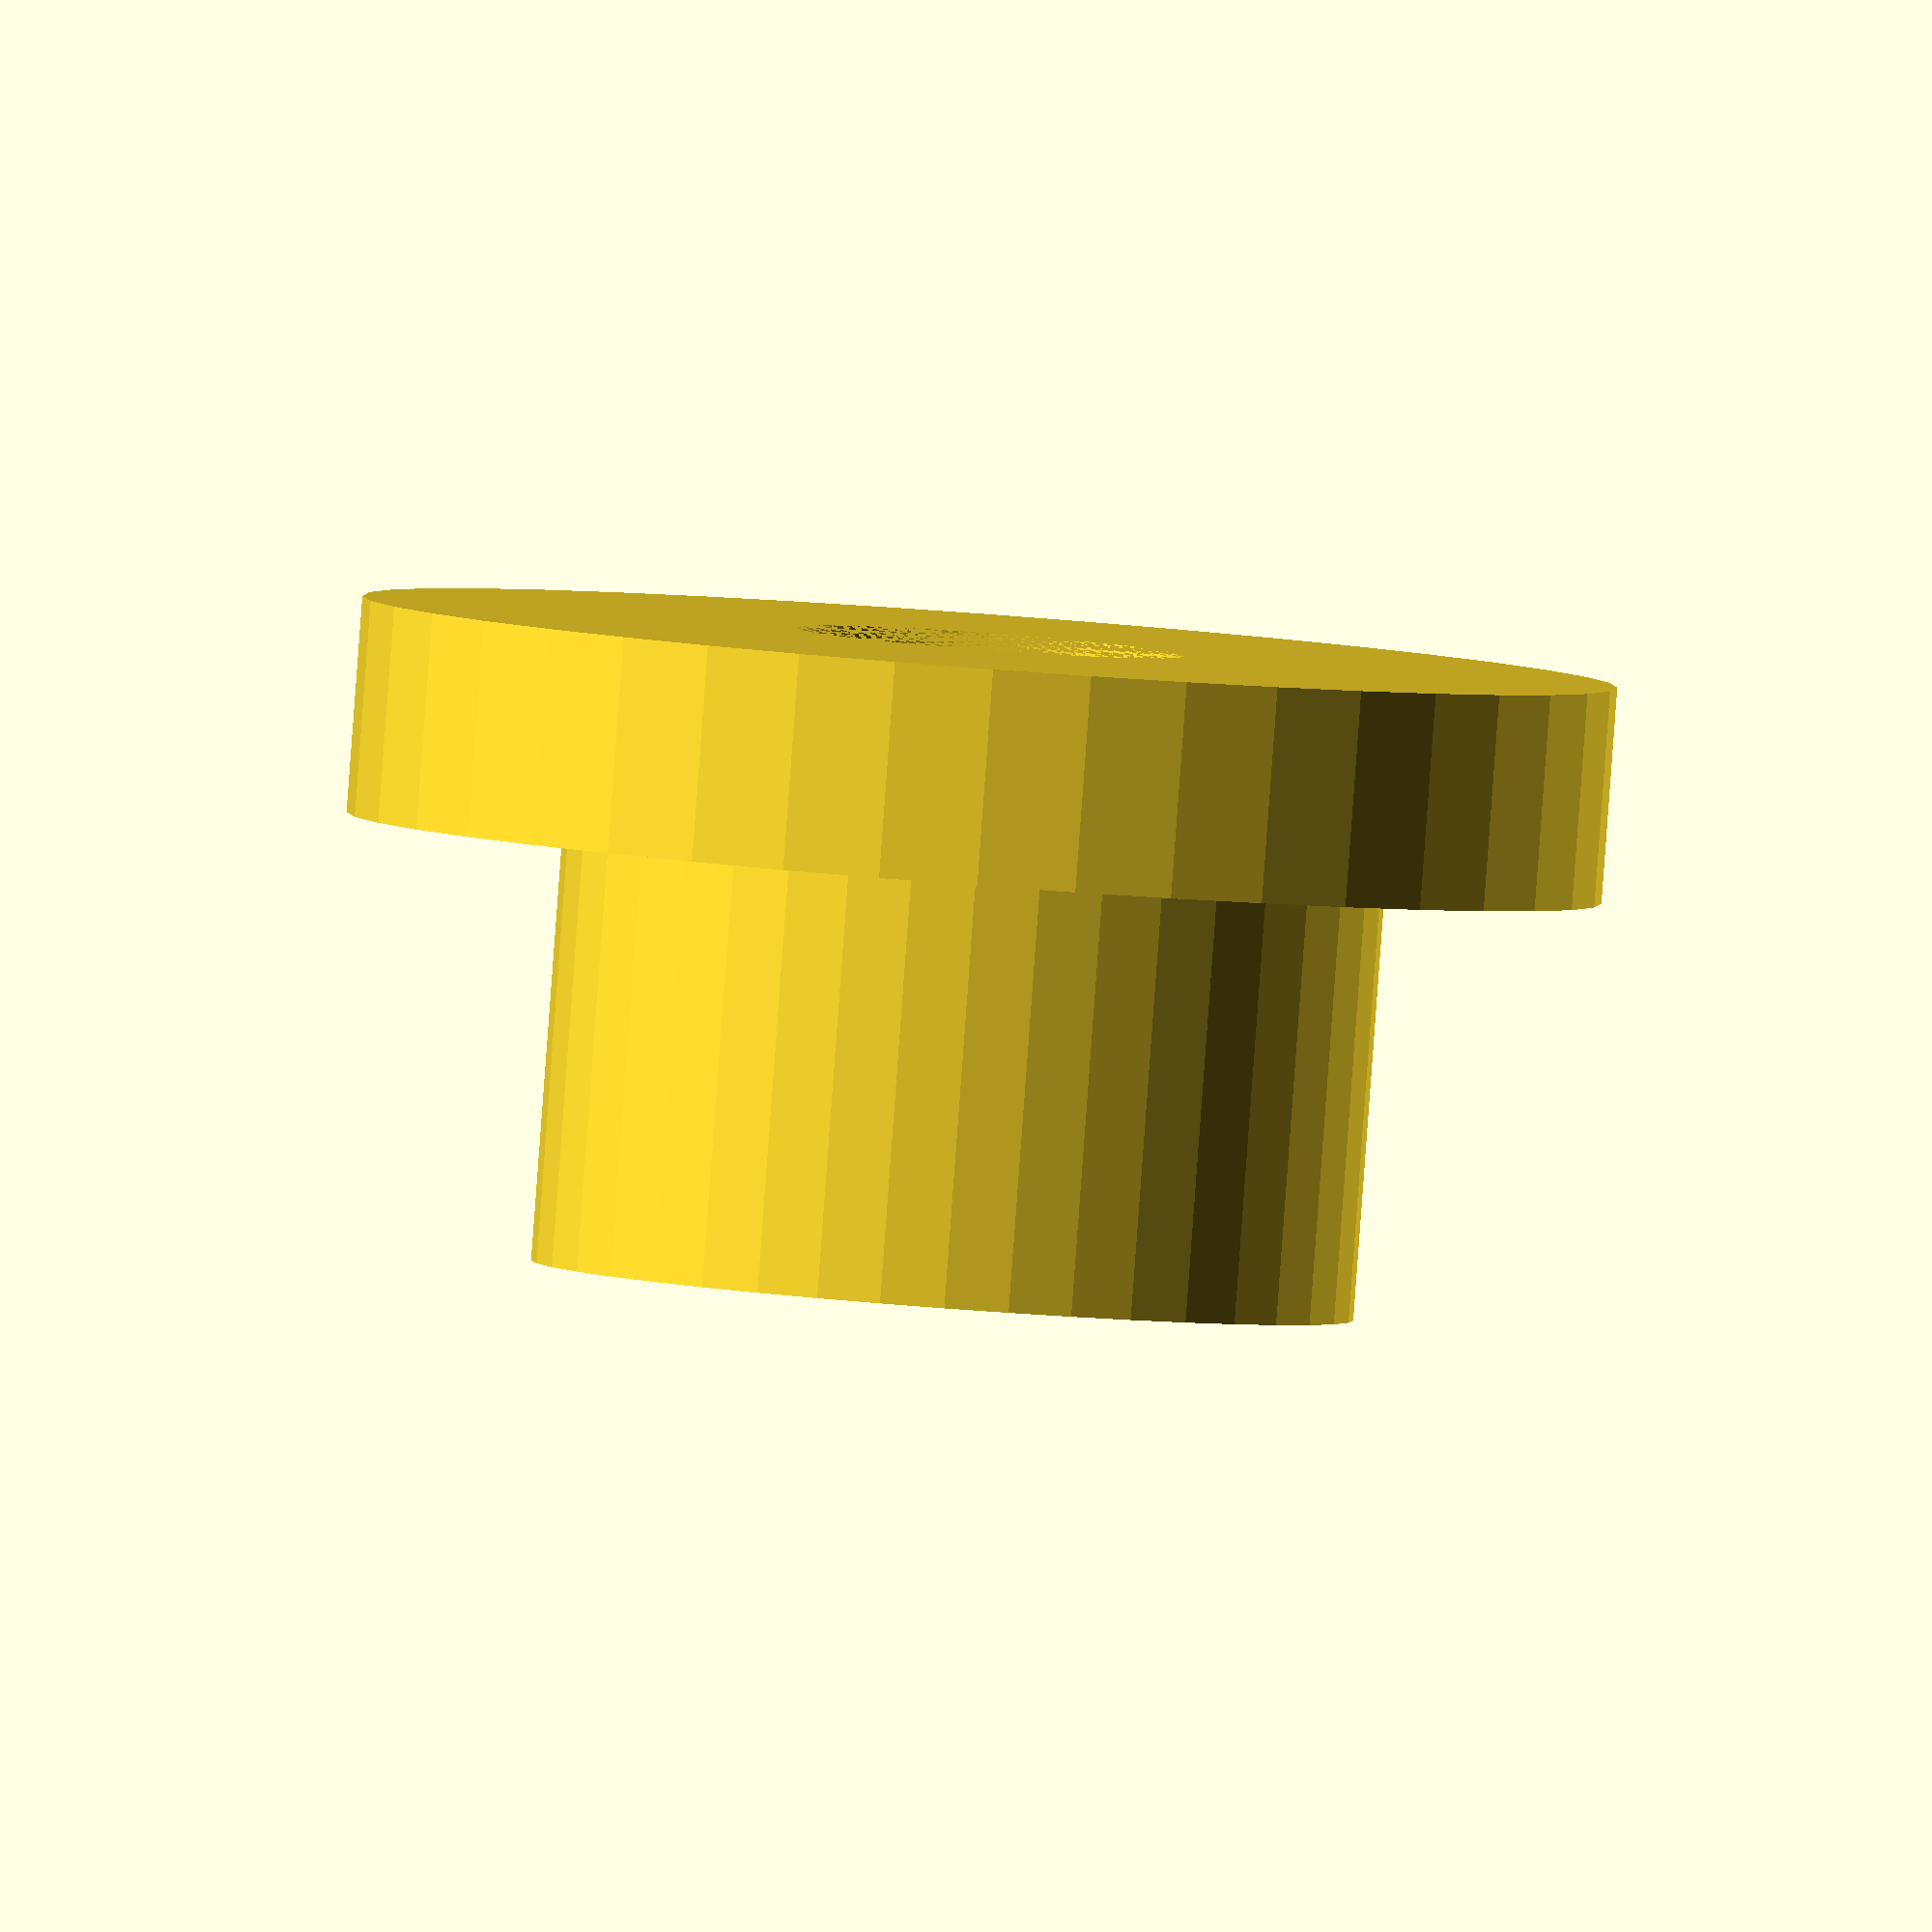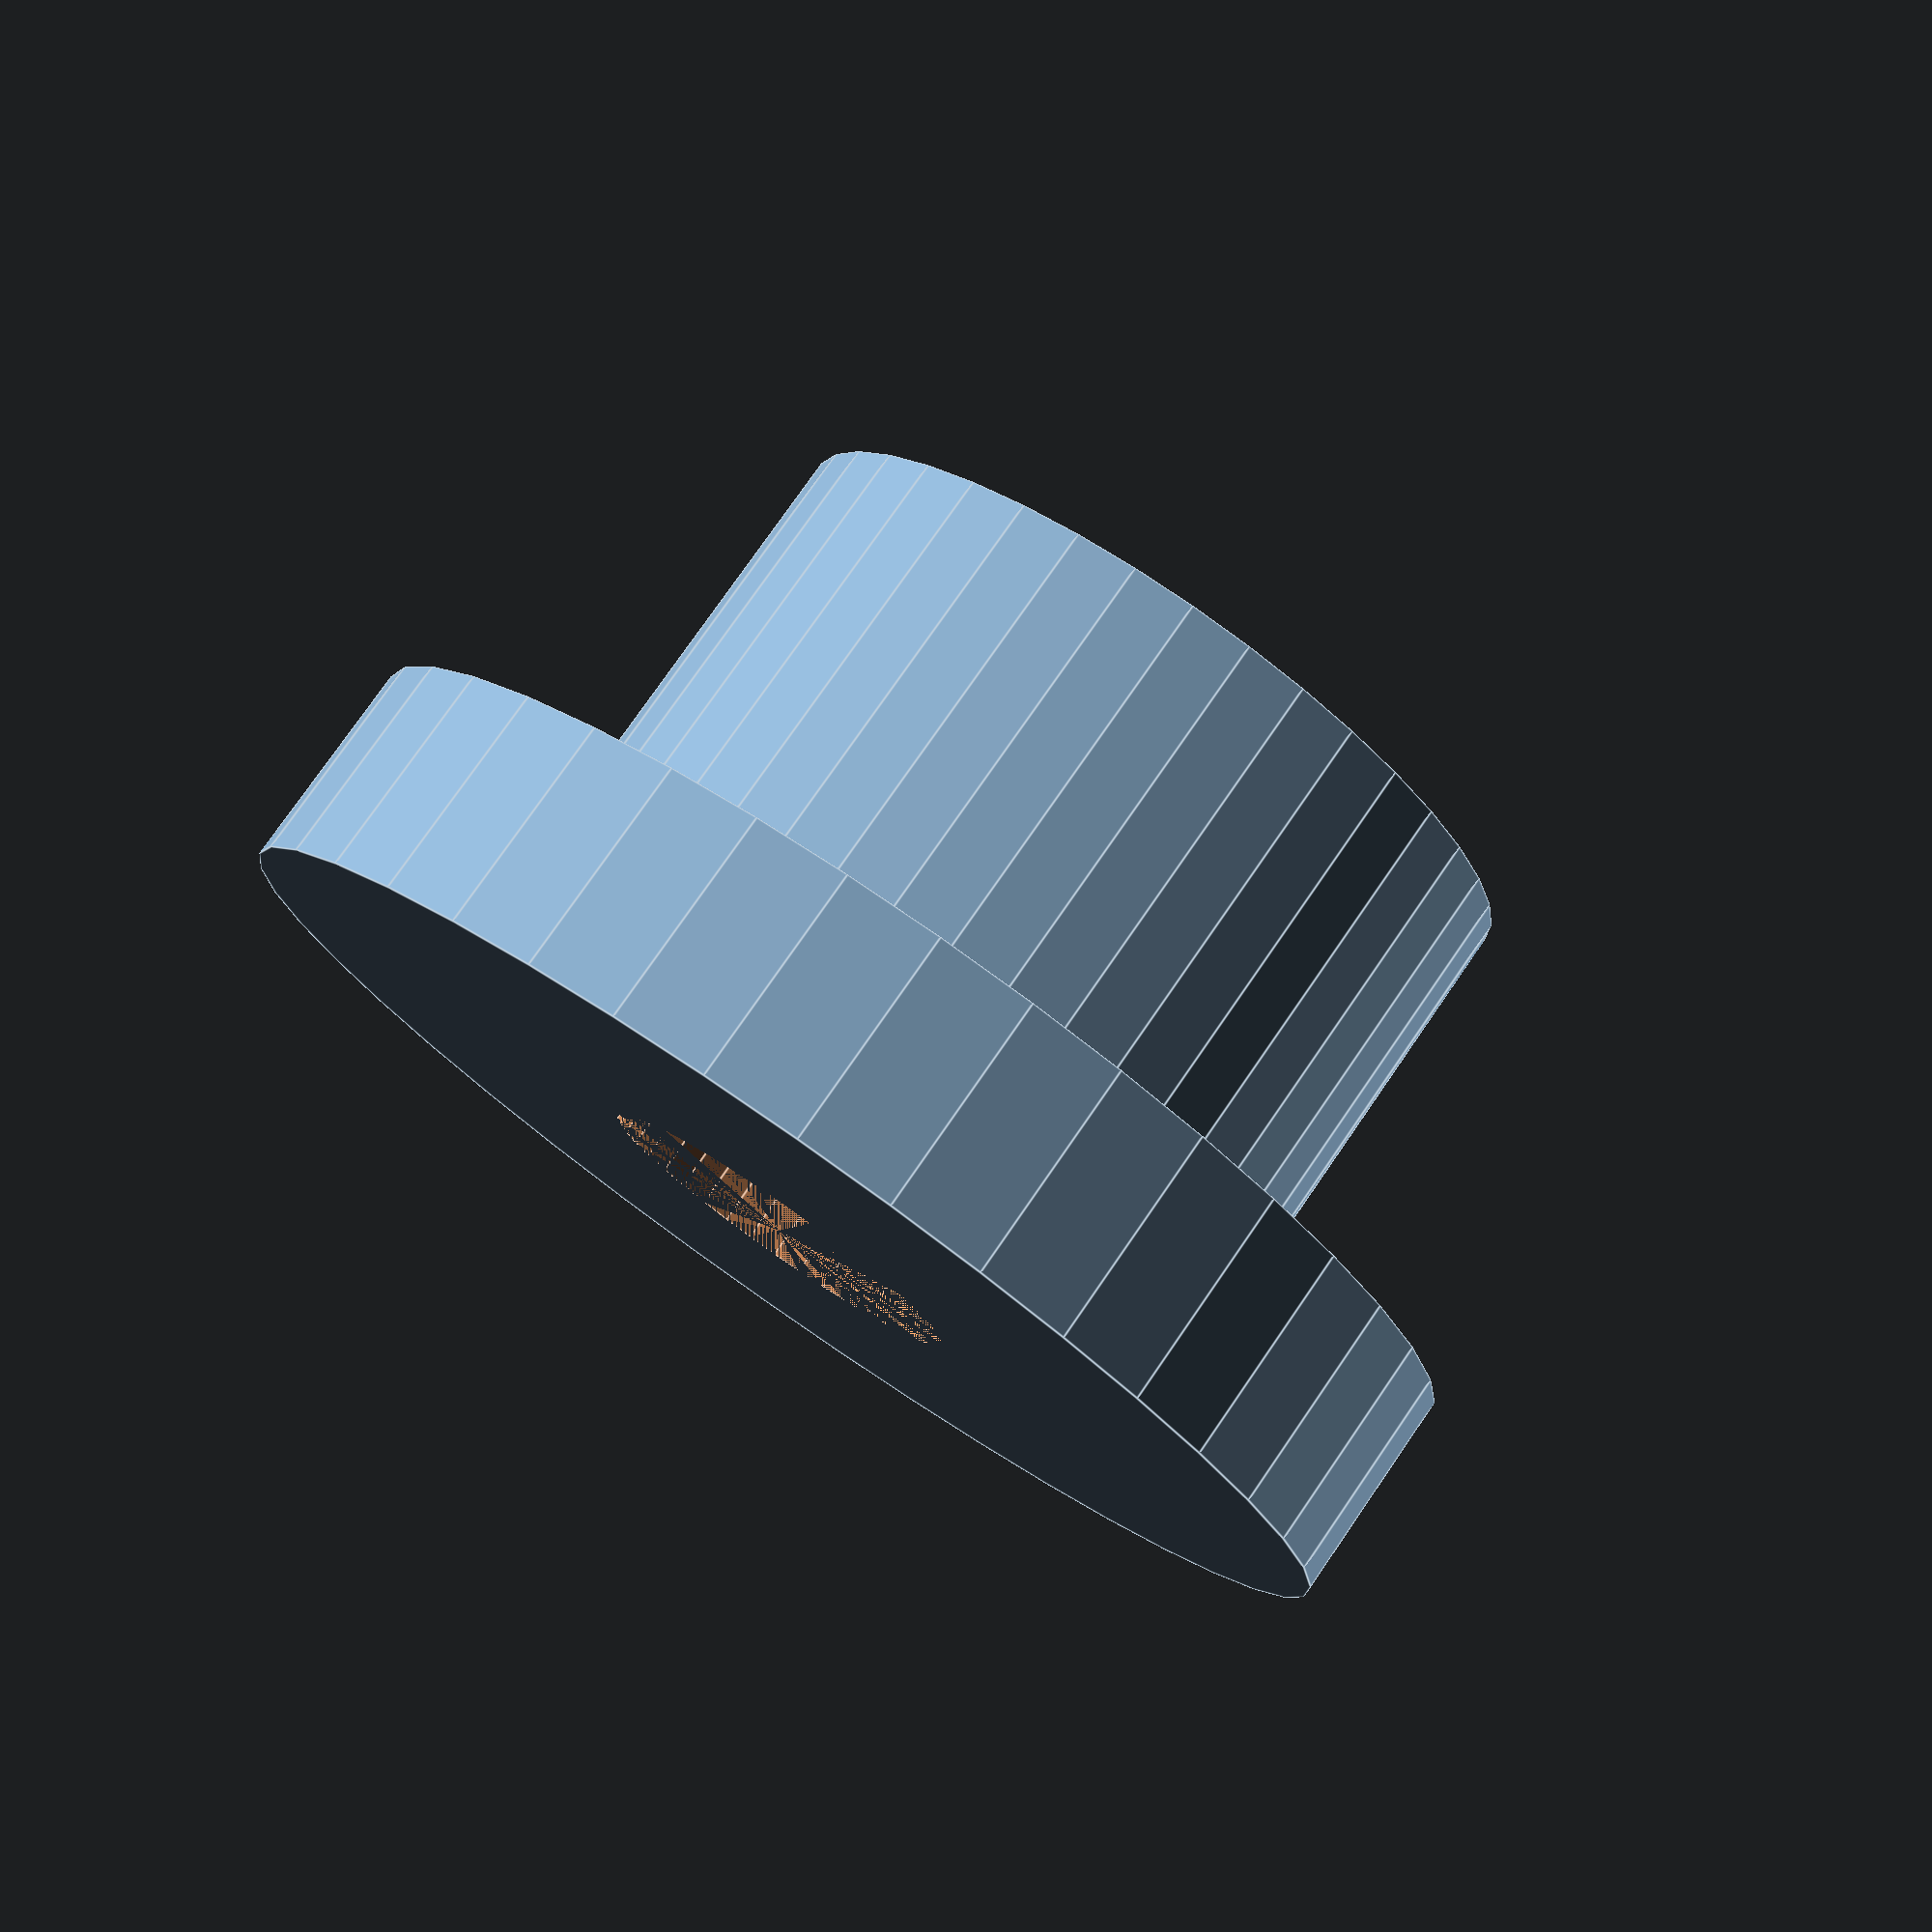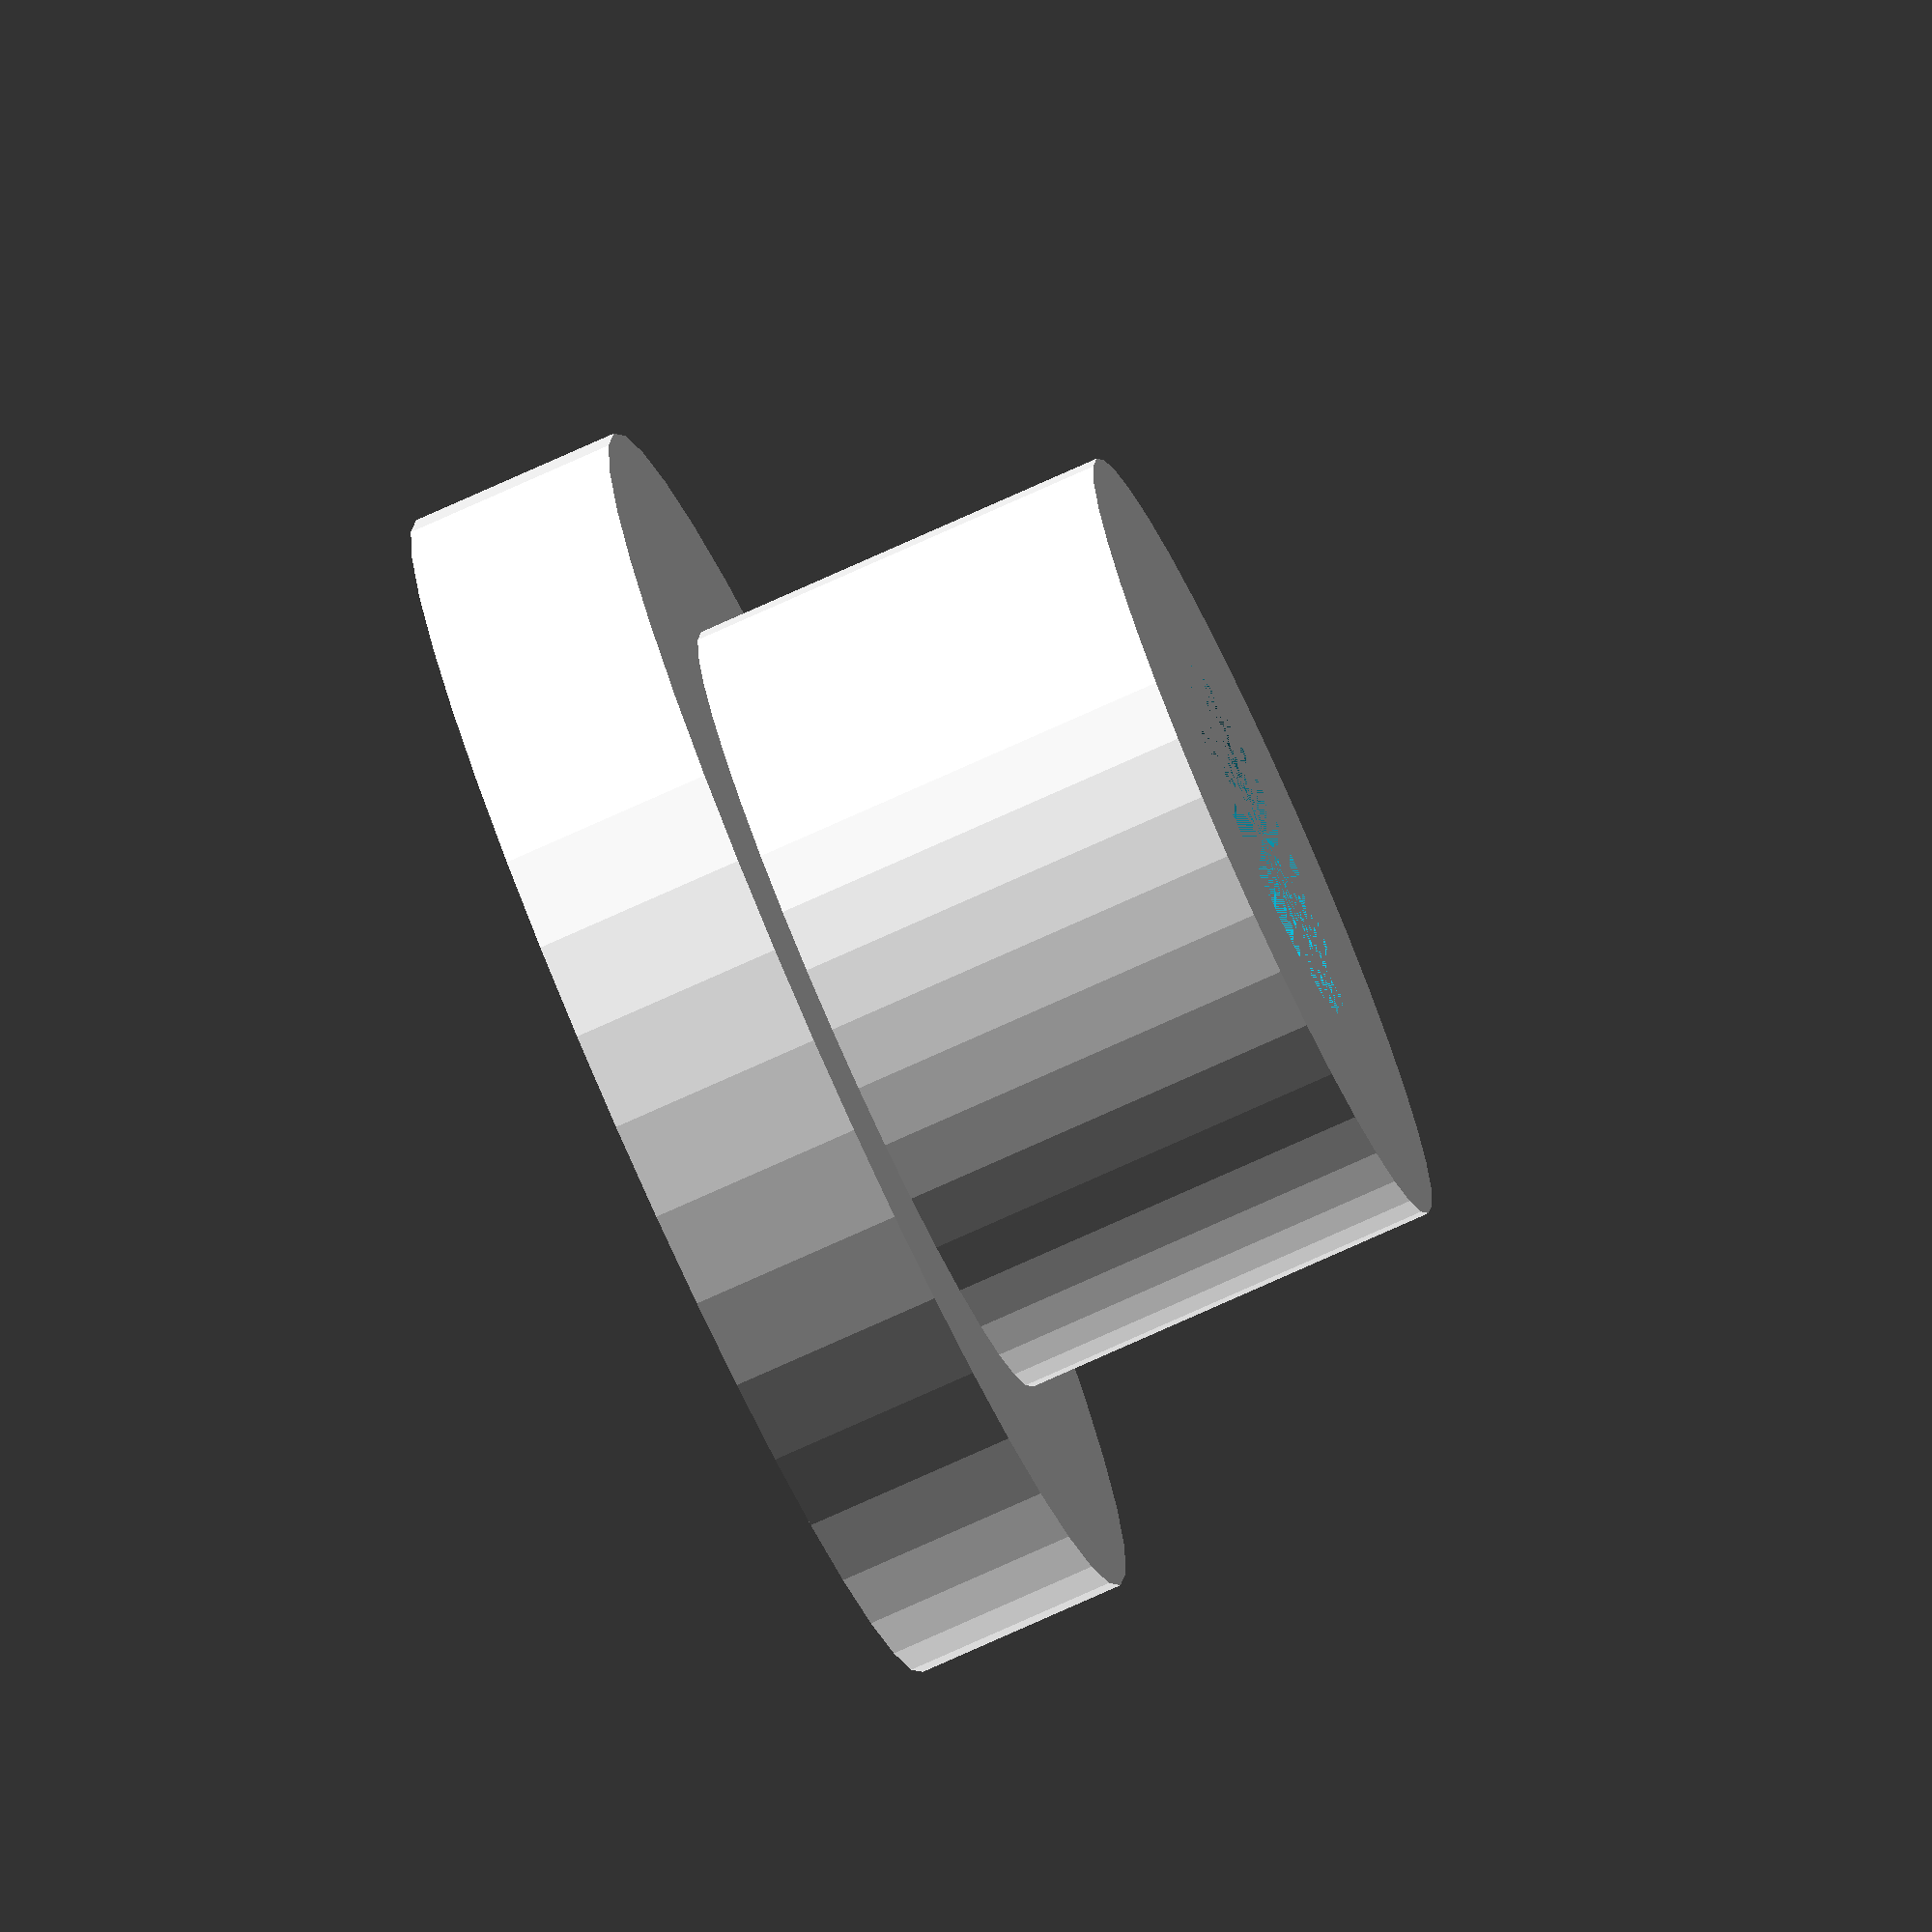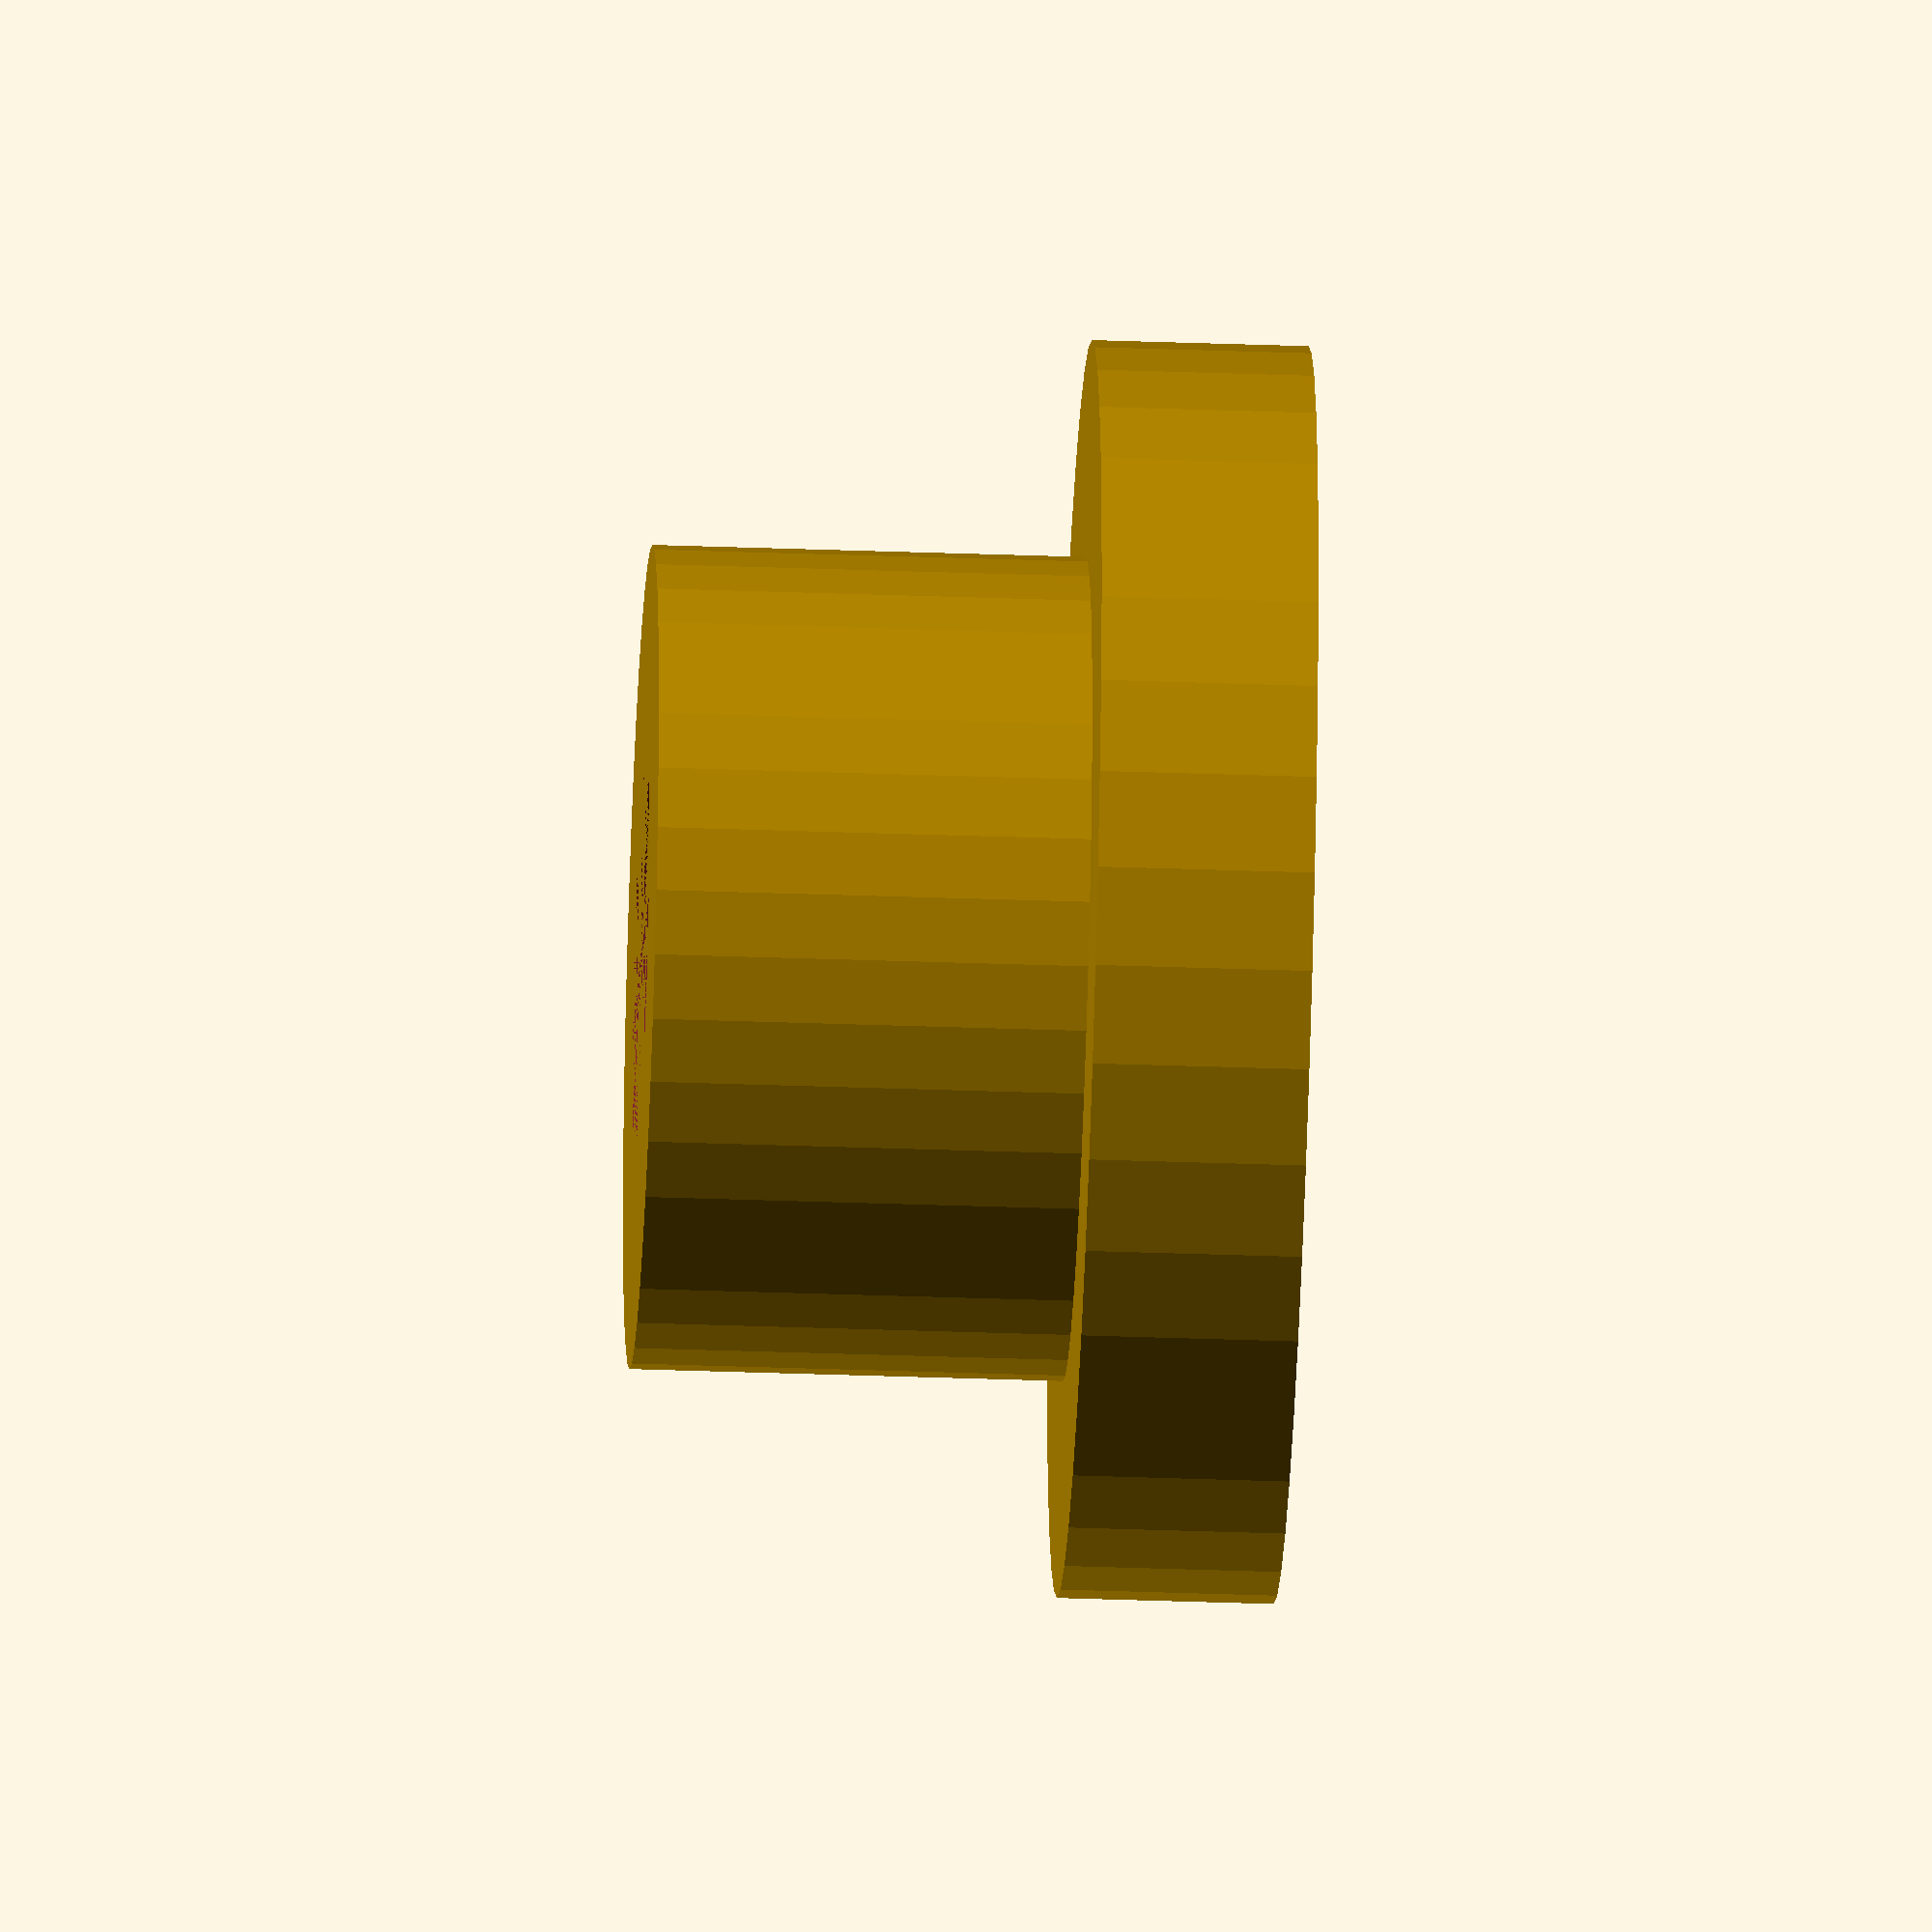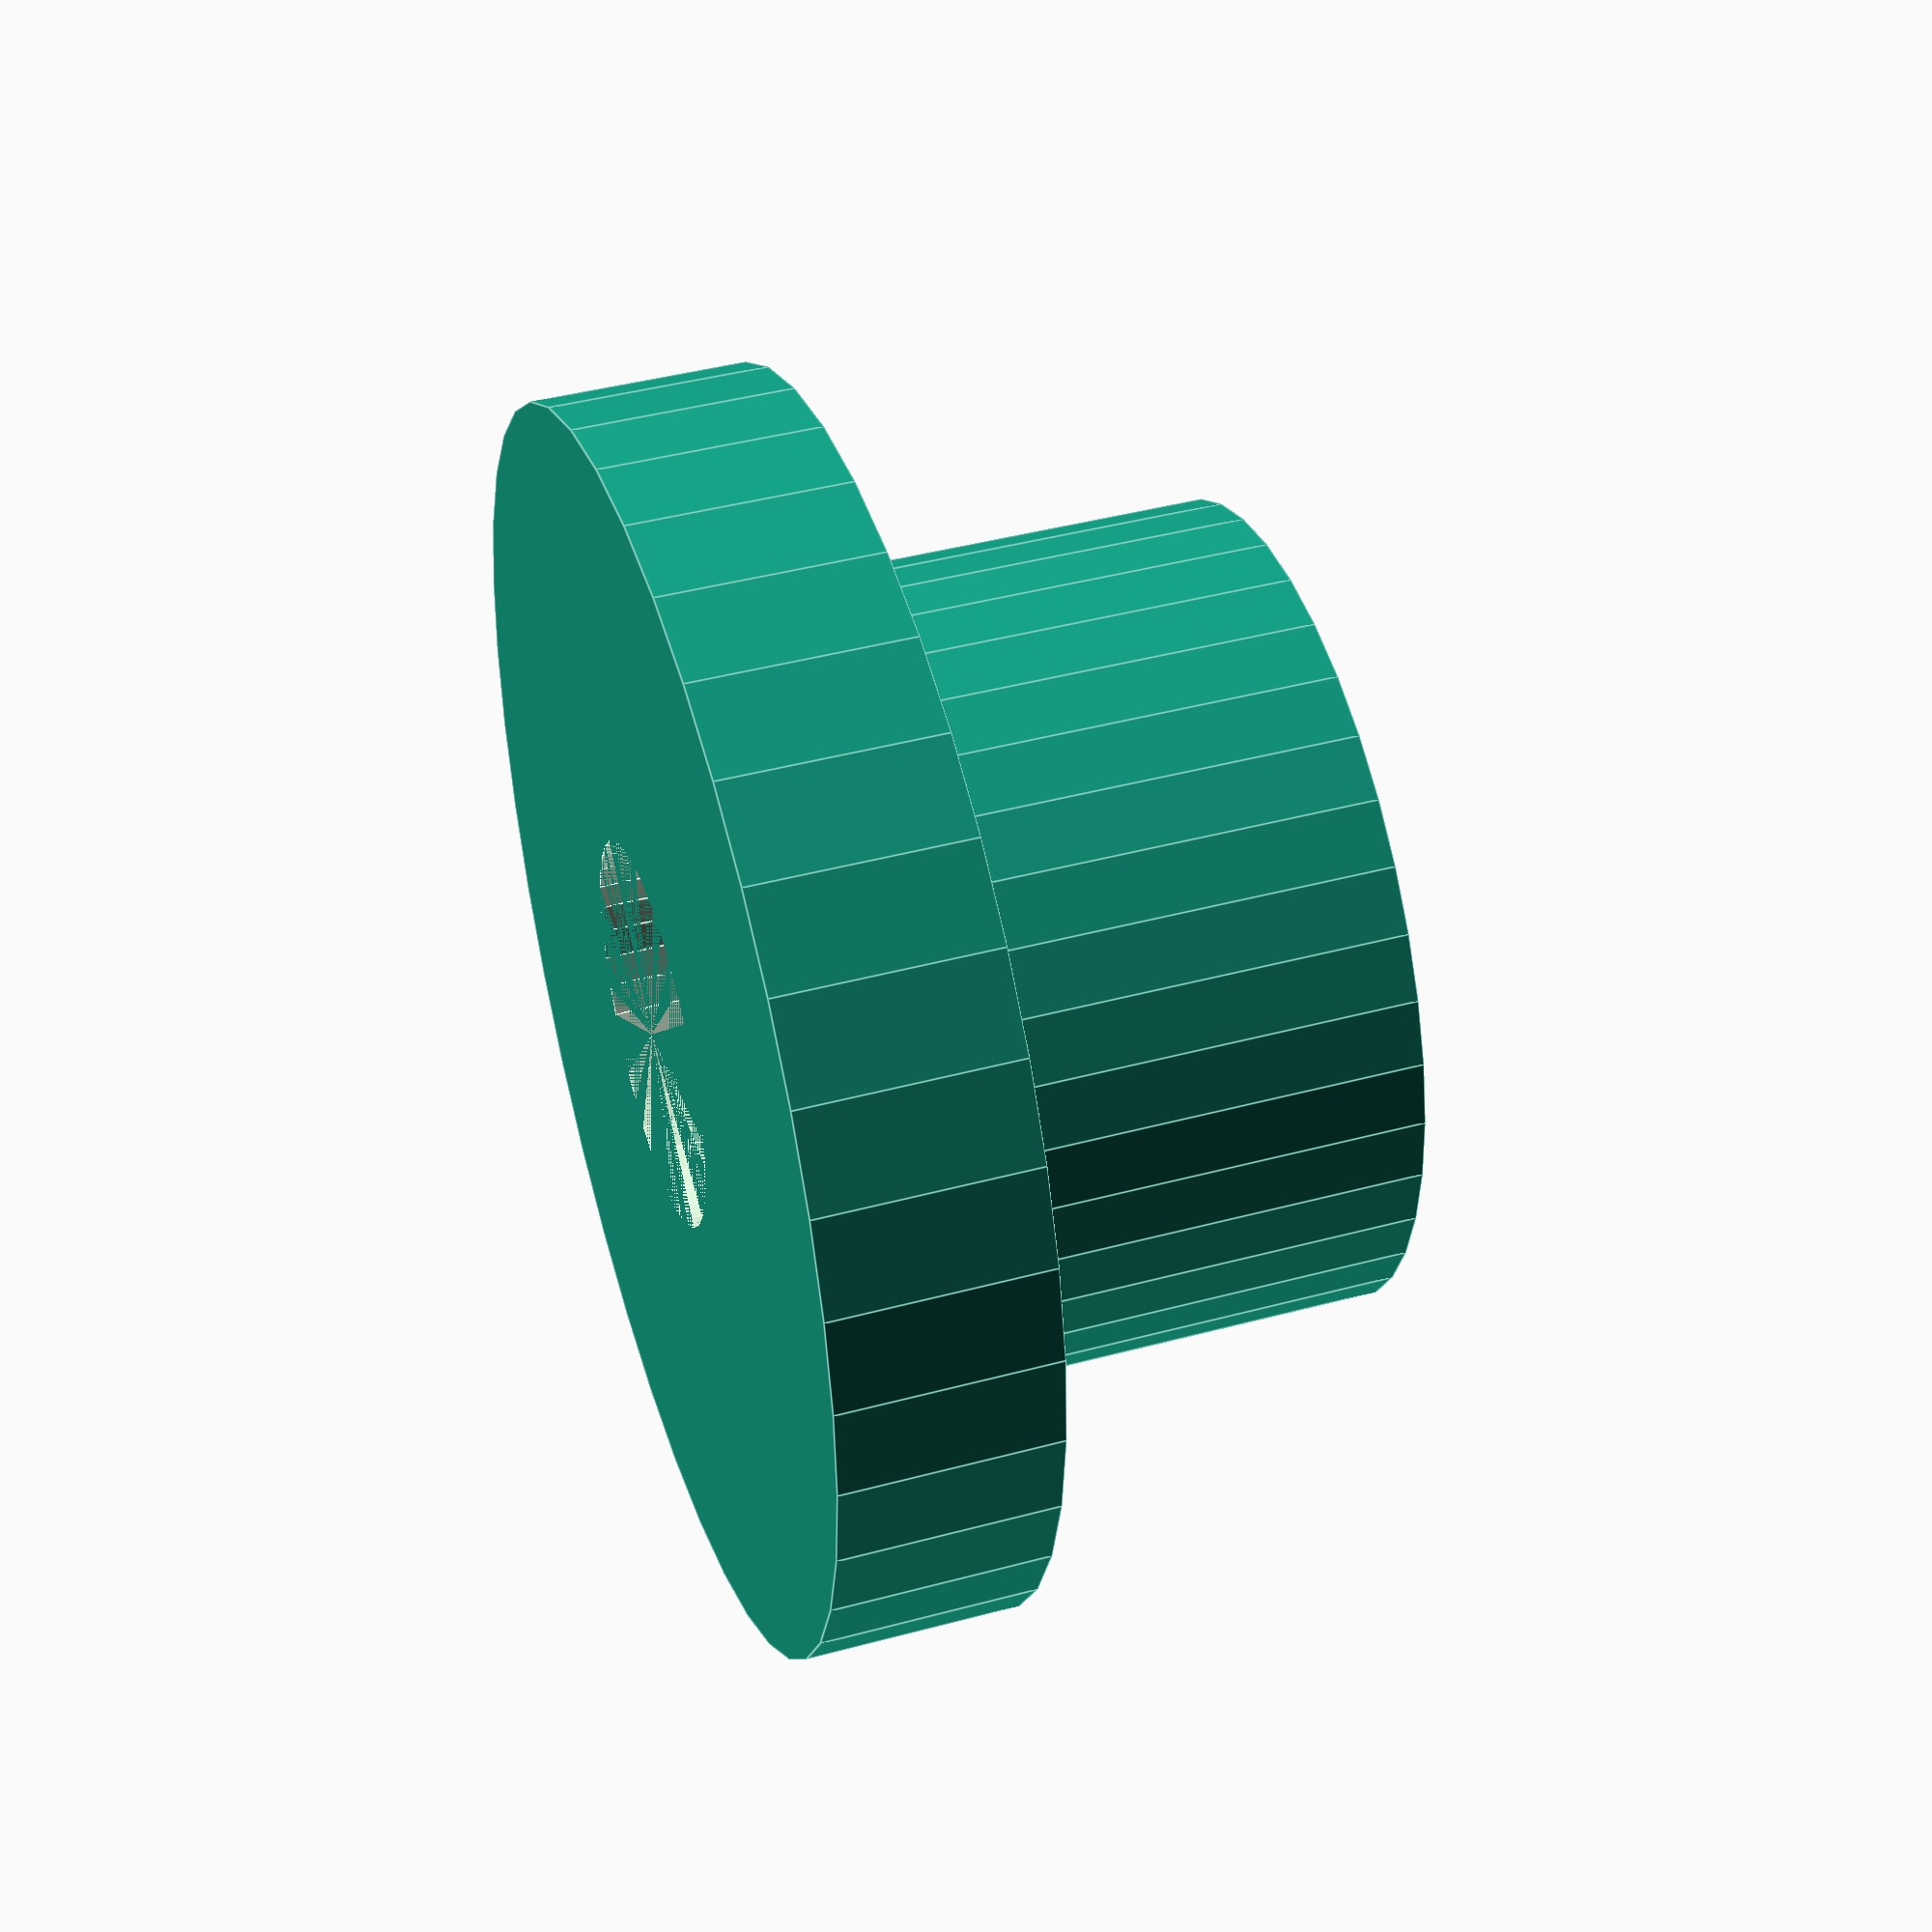
<openscad>
$fn=40;


module part3(w1, d, h1, h2)
{
	difference(){
		union(){
			cylinder(h=h1, r=0.5*w1+d);
			translate([0,0,h1])cylinder(h=h2, r=0.5*w1+d/2);
		}
		cylinder(h=h1+h2, r=0.5*w1);
	}
}

part3(w1=9, d=10, h1=5, h2=10);


</openscad>
<views>
elev=267.5 azim=171.3 roll=4.2 proj=o view=wireframe
elev=282.8 azim=220.6 roll=214.6 proj=p view=edges
elev=76.3 azim=308.9 roll=294.3 proj=o view=wireframe
elev=219.7 azim=102.3 roll=92.5 proj=o view=wireframe
elev=138.0 azim=125.2 roll=288.0 proj=p view=edges
</views>
